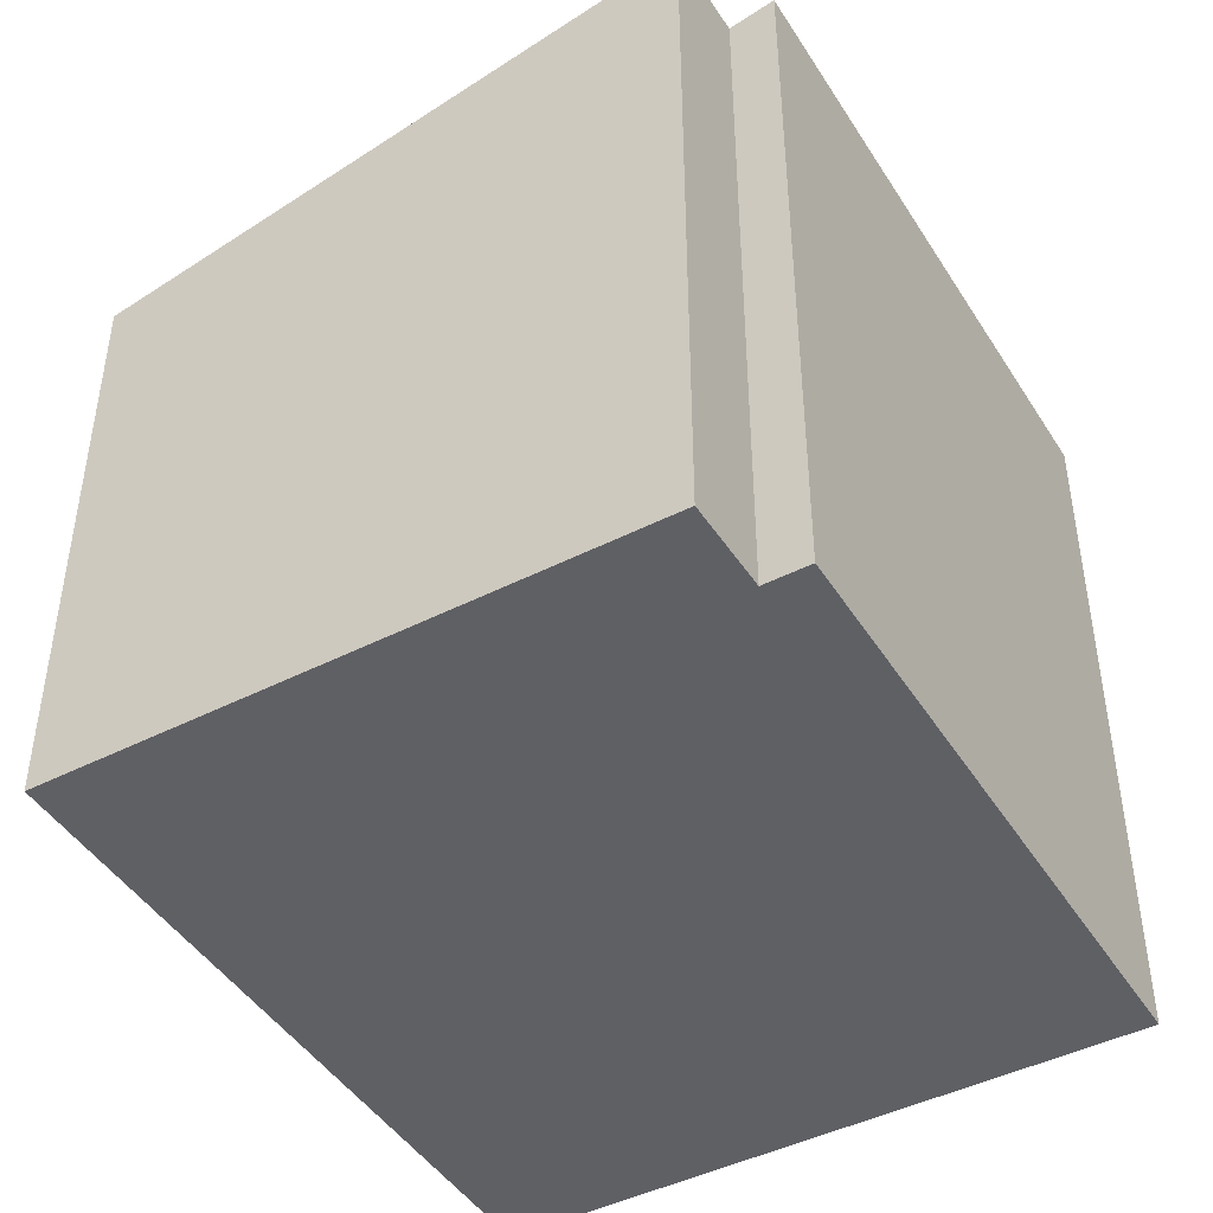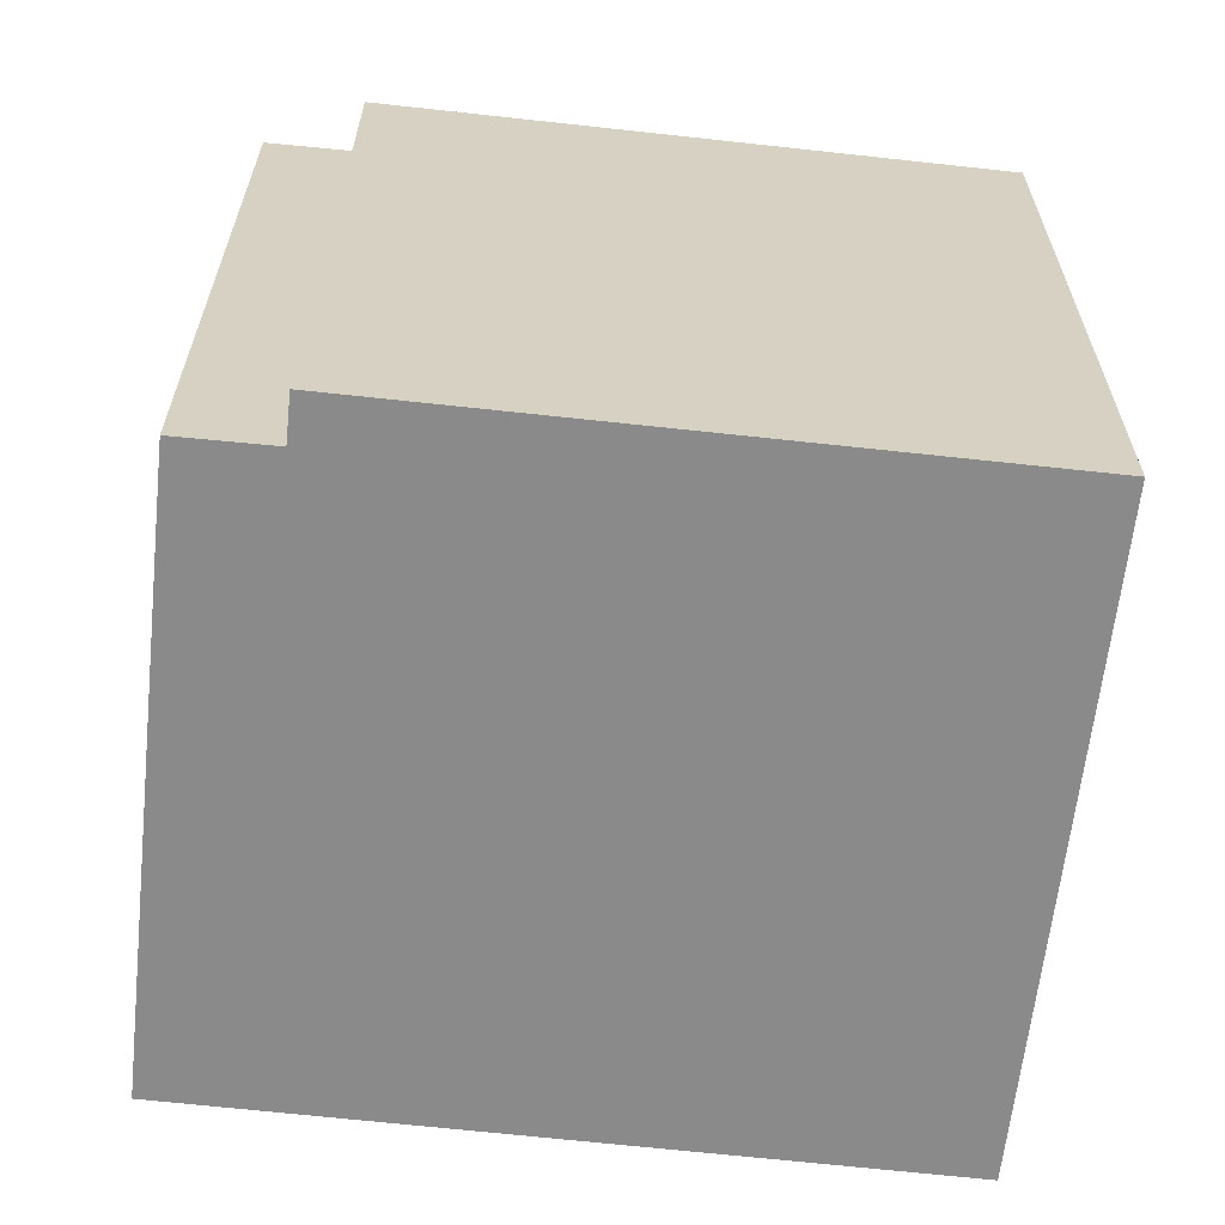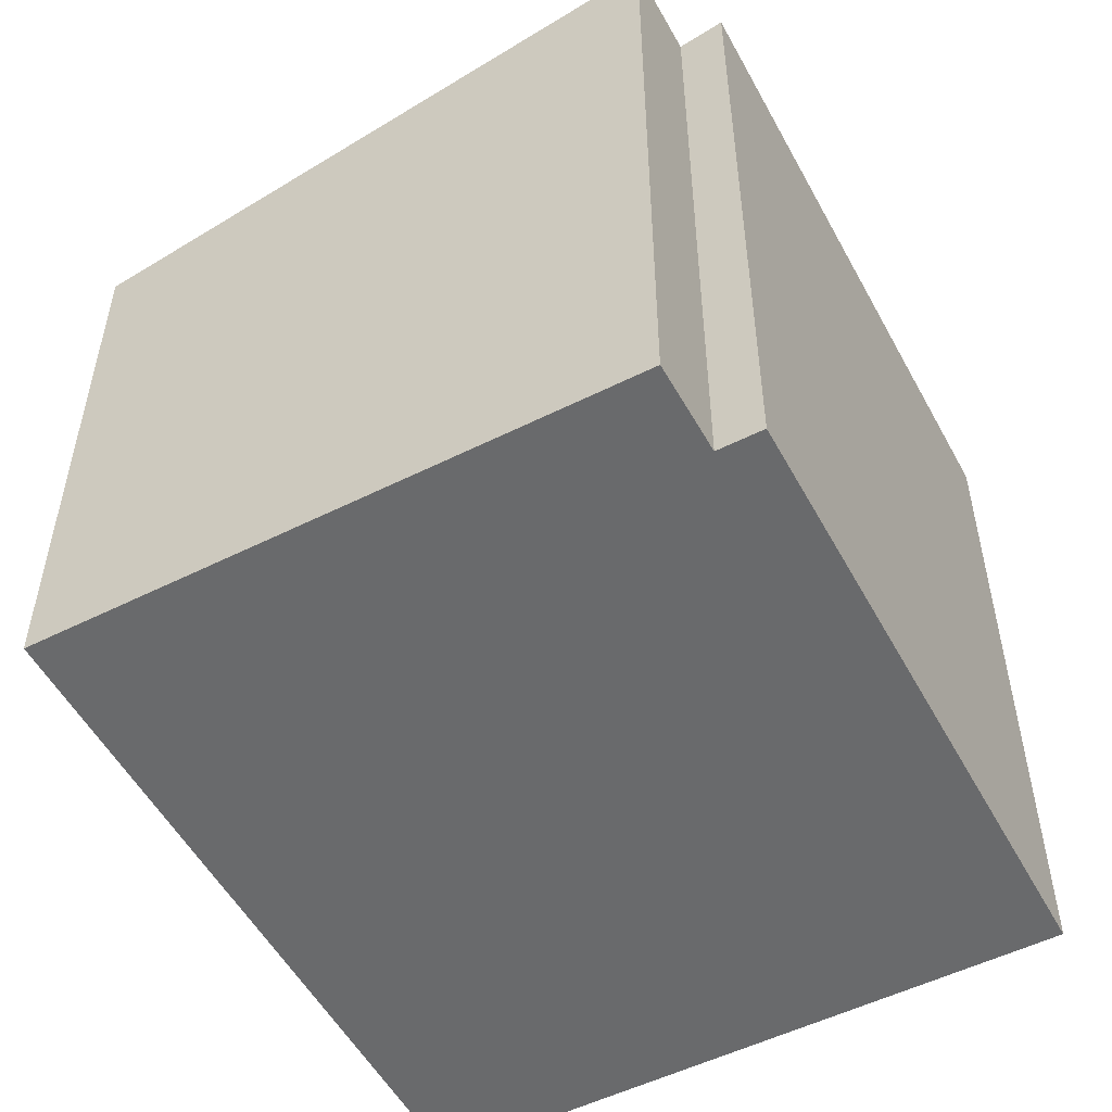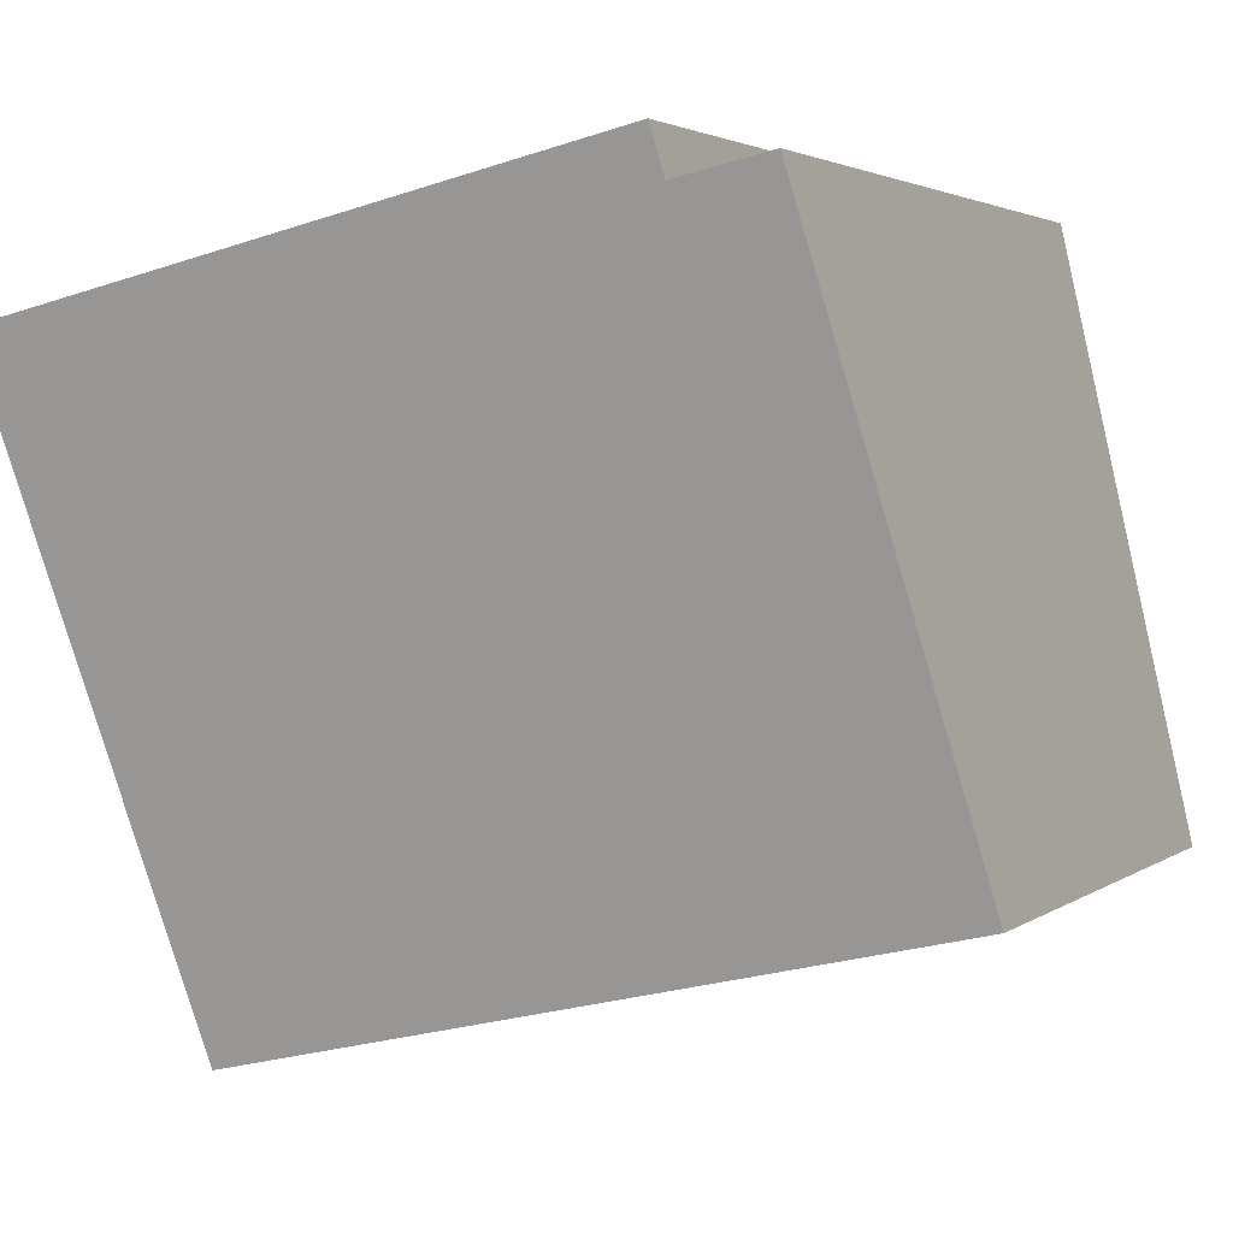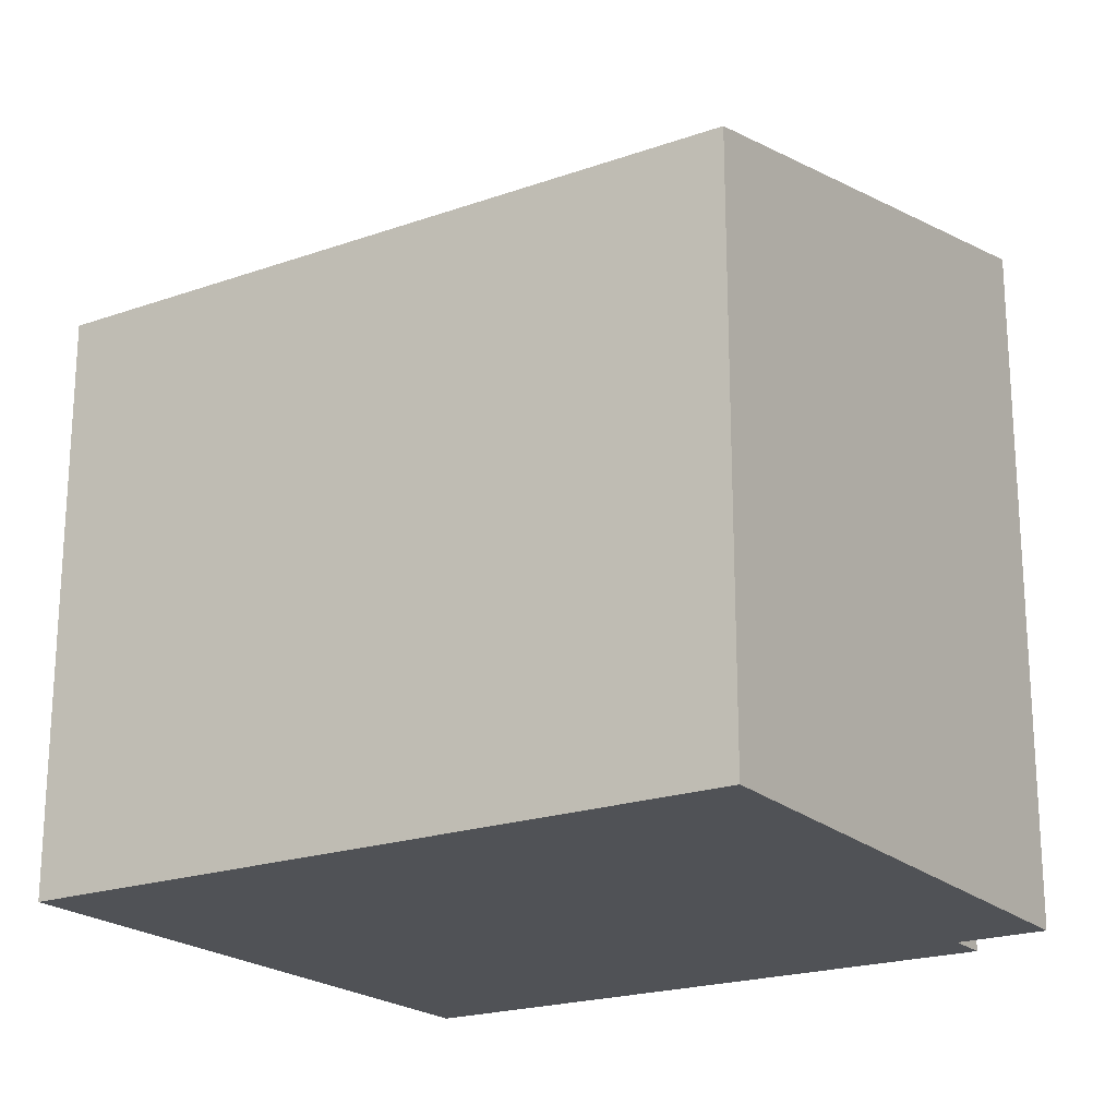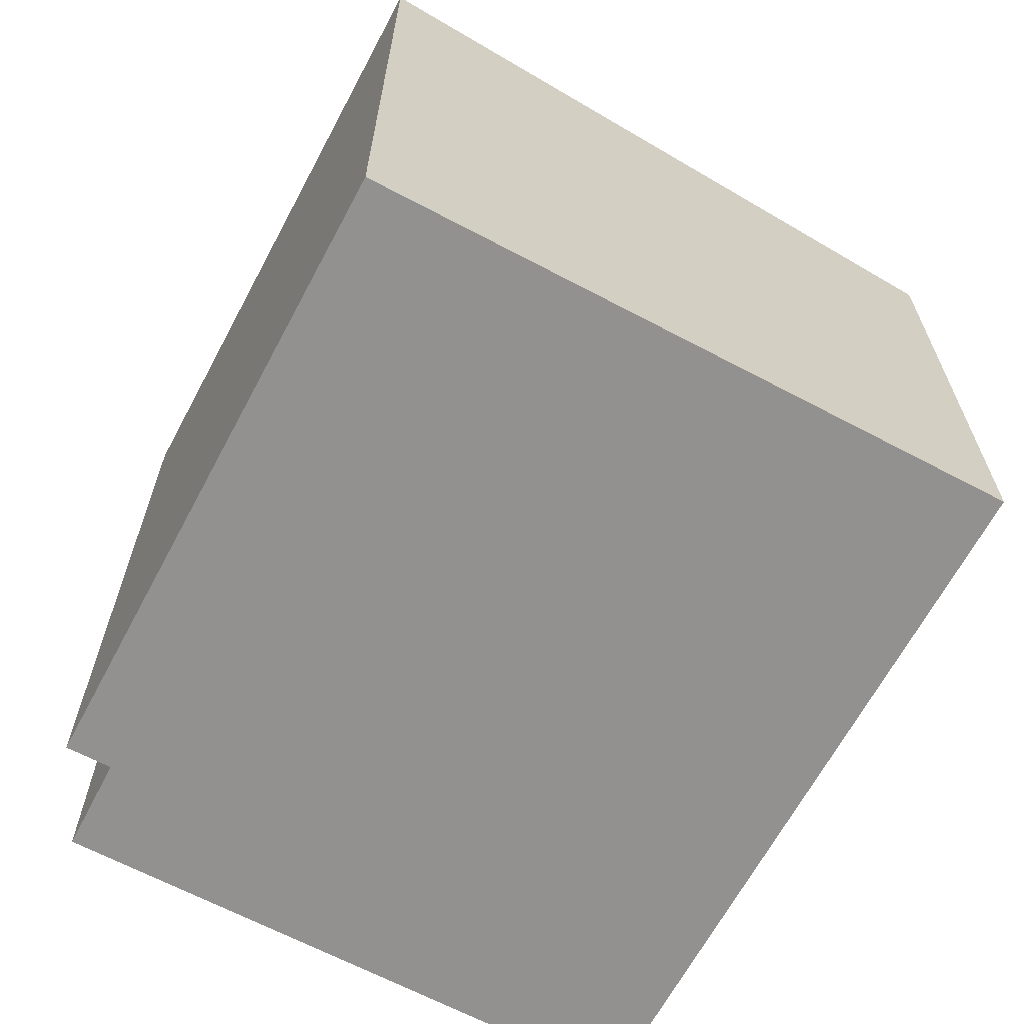
<metadata>
{"format":"obj","ext":"obj","renderer":"f3d","projection":"perspective","resolution":1024,"background":"white","views":[{"elev":-45.0,"azim":-46.8,"up":"+Y"},{"elev":-63.5,"azim":6.5,"up":"+Y"},{"elev":-52.9,"azim":-49.1,"up":"+Y"},{"elev":2.7,"azim":-155.1,"up":"+Z"},{"elev":-20.8,"azim":-134.6,"up":"+Y"},{"elev":-66.1,"azim":74.8,"up":"+Y"}]}
</metadata>
<code>
v  4.597 3.905 2.53
v  1.201 3.852 3.049
v  1.255 3.906 3.292
v  0 3.14 1.923e-16
v  3.82 3.135 -0.89
v  0.709 3.85 3.155
v  1.255 -2.016e-16 3.292
v  4.597 -1.549e-16 2.53
v  1.201 -1.867e-16 3.049
v  0.709 -1.932e-16 3.155
v  3.82 5.45e-17 -0.89
v  0 0 0
g defaultobject
f 1 2 3
f 2 1 4
f 4 1 5
f 4 6 2
f 7 1 3
f 1 7 8
f 6 9 2
f 9 6 10
f 8 5 1
f 5 8 11
f 5 12 4
f 12 5 11
f 4 10 6
f 10 4 12
f 2 7 3
f 7 2 9
f 7 11 8
f 11 7 9
f 11 9 12
f 12 9 10

</code>
